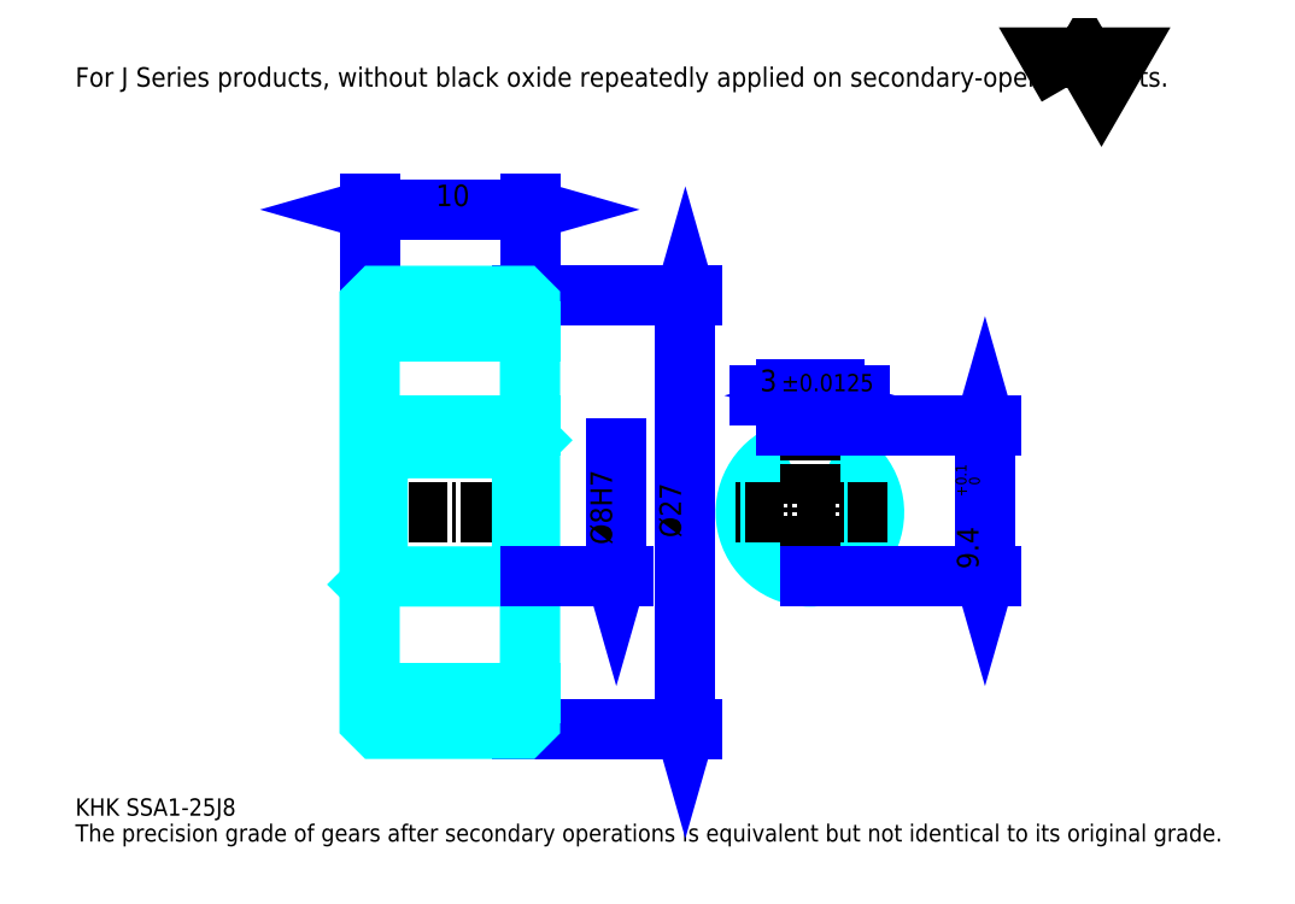
<metadata>
{"format":"dxf","ext":"dxf","renderer":"ezdxf+matplotlib","layout":"modelspace","background":"white","min_lineweight":24,"dpi":150}
</metadata>
<code>
0
SECTION
2
ENTITIES
0
TEXT
8
0
10
2.69
20
2.959
40
1.076
41
1
1
KHK SSA1-25J8
7
KANJI
50
0
51
0
0
TEXT
8
0
10
2.69
20
1.345
40
1.076
41
1
1
The precision grade of gears after secondary operations is equivalent but not identical to its original grade.
7
KANJI
50
0
51
0
0
TEXT
8
0
10
2.69
20
48.42
40
1.211
41
1
1
For J Series products, without black oxide repeatedly applied on secondary-operated parts.
7
KANJI
50
0
51
0
0
POLYLINE
8
0
66
     1
70
     2
0
VERTEX
8
0
10
64.57
20
48.42
0
VERTEX
8
0
10
63.52
20
50.24
0
VERTEX
8
0
10
67.71
20
50.24
0
VERTEX
8
0
10
66.66
20
48.42
0
VERTEX
8
0
10
65.61
20
50.24
0
VERTEX
8
0
10
64.57
20
48.42
0
SEQEND
0
LINE
8
0
10
40.72
20
35.38
11
40.72
21
8.376
0
POLYLINE
8
0
66
     1
70
     2
0
VERTEX
8
0
10
40.99
20
34.43
0
VERTEX
8
0
10
40.72
20
35.38
0
VERTEX
8
0
10
40.45
20
34.43
0
SEQEND
0
POLYLINE
8
0
66
     1
70
     2
0
VERTEX
8
0
10
40.45
20
9.318
0
VERTEX
8
0
10
40.72
20
8.376
0
VERTEX
8
0
10
40.99
20
9.318
0
SEQEND
0
LINE
8
0
10
31.04
20
35.38
11
41.12
21
35.38
0
LINE
8
0
10
31.04
20
8.376
11
41.12
21
8.376
0
TEXT
8
0
10
40.45
20
20.3
40
1.345
41
1
1
%%c27
7
KANJI
50
90
51
0
0
LINE
8
0
10
21.04
20
40.76
11
31.04
21
40.76
0
POLYLINE
8
0
66
     1
70
     2
0
VERTEX
8
0
10
21.98
20
41.03
0
VERTEX
8
0
10
21.04
20
40.76
0
VERTEX
8
0
10
21.98
20
40.49
0
SEQEND
0
POLYLINE
8
0
66
     1
70
     2
0
VERTEX
8
0
10
30.09
20
40.49
0
VERTEX
8
0
10
31.04
20
40.76
0
VERTEX
8
0
10
30.09
20
41.03
0
SEQEND
0
LINE
8
0
10
21.04
20
35.38
11
21.04
21
41.16
0
LINE
8
0
10
31.04
20
35.38
11
31.04
21
41.16
0
TEXT
8
0
10
25.16
20
40.97
40
1.345
41
1
1
10
7
KANJI
50
0
51
0
0
LINE
8
DASHDOT
10
20.23
20
34.38
11
31.84
21
34.38
0
LINE
8
DASHDOT
10
20.23
20
9.376
11
31.84
21
9.376
0
LINE
8
DASHDOT
10
20.23
20
21.88
11
31.84
21
21.88
0
LINE
8
0
10
30.54
20
8.376
11
31.04
21
8.376
0
LINE
8
0
10
30.54
20
35.38
11
31.04
21
35.38
0
LINE
8
0
10
31.04
20
34.88
11
31.04
21
35.38
0
LINE
8
0
10
21.04
20
34.88
11
21.04
21
35.38
0
LINE
8
0
10
21.04
20
33.13
11
31.04
21
33.13
0
LINE
8
0
10
21.04
20
10.63
11
31.04
21
10.63
0
LINE
8
0
10
31.04
20
26.38
11
30.54
21
25.88
0
LINE
8
0
10
31.04
20
17.38
11
30.54
21
17.88
0
LINE
8
0
10
21.04
20
17.38
11
21.54
21
17.88
0
POLYLINE
8
0
66
     1
70
     2
0
VERTEX
8
0
10
21.04
20
17.38
0
VERTEX
8
0
10
21.04
20
8.876
0
VERTEX
8
0
10
21.54
20
8.376
0
VERTEX
8
0
10
30.54
20
8.376
0
VERTEX
8
0
10
31.04
20
8.876
0
VERTEX
8
0
10
31.04
20
34.88
0
VERTEX
8
0
10
30.54
20
35.38
0
VERTEX
8
0
10
21.54
20
35.38
0
VERTEX
8
0
10
21.04
20
34.88
0
VERTEX
8
0
10
21.04
20
17.38
0
SEQEND
0
POLYLINE
8
0
66
     1
70
     2
0
VERTEX
8
0
10
21.04
20
26.38
0
VERTEX
8
0
10
21.54
20
25.88
0
VERTEX
8
0
10
21.54
20
17.88
0
VERTEX
8
0
10
30.54
20
17.88
0
VERTEX
8
0
10
30.54
20
25.88
0
VERTEX
8
0
10
21.54
20
25.88
0
SEQEND
0
ARC
8
0
10
48.49
20
21.88
40
4
50
112
51
67.98
0
POLYLINE
8
0
66
     1
70
     2
0
VERTEX
8
0
10
49.99
20
25.58
0
VERTEX
8
0
10
49.99
20
27.28
0
VERTEX
8
0
10
46.99
20
27.28
0
VERTEX
8
0
10
46.99
20
25.58
0
SEQEND
0
LINE
8
0
10
21.04
20
27.28
11
31.04
21
27.28
0
LINE
8
DASHDOT
10
48.49
20
28.08
11
48.49
21
17.07
0
LINE
8
DASHDOT
10
53.29
20
21.88
11
43.68
21
21.88
0
LINE
8
0
10
51.6
20
29.16
11
45.37
21
29.16
0
POLYLINE
8
0
66
     1
70
     2
0
VERTEX
8
0
10
46.04
20
28.89
0
VERTEX
8
0
10
46.99
20
29.16
0
VERTEX
8
0
10
46.04
20
29.43
0
SEQEND
0
POLYLINE
8
0
66
     1
70
     2
0
VERTEX
8
0
10
50.93
20
29.43
0
VERTEX
8
0
10
49.99
20
29.16
0
VERTEX
8
0
10
50.93
20
28.89
0
SEQEND
0
LINE
8
0
10
46.99
20
27.28
11
46.99
21
29.56
0
LINE
8
0
10
49.99
20
27.28
11
49.99
21
29.56
0
TEXT
8
0
10
45.37
20
29.43
40
1.345
41
1
1
3
7
KANJI
50
0
51
0
0
TEXT
8
0
10
46.71
20
29.43
40
1.076
41
1
1
%%p0.0125
7
KANJI
50
0
51
0
0
LINE
8
0
10
59.4
20
27.28
11
59.4
21
17.88
0
POLYLINE
8
0
66
     1
70
     2
0
VERTEX
8
0
10
59.67
20
26.33
0
VERTEX
8
0
10
59.4
20
27.28
0
VERTEX
8
0
10
59.13
20
26.33
0
SEQEND
0
POLYLINE
8
0
66
     1
70
     2
0
VERTEX
8
0
10
59.13
20
18.82
0
VERTEX
8
0
10
59.4
20
17.88
0
VERTEX
8
0
10
59.67
20
18.82
0
SEQEND
0
LINE
8
0
10
49.99
20
27.28
11
59.81
21
27.28
0
LINE
8
0
10
48.49
20
17.88
11
59.81
21
17.88
0
TEXT
8
0
10
59
20
18.34
40
1.345
41
1
1
9.4
7
KANJI
50
90
51
0
0
TEXT
8
0
10
59.08
20
22.82
40
0.6726
41
1
1

7
KANJI
50
90
51
0
0
TEXT
8
0
10
58.25
20
22.82
40
0.6726
41
1
1
+
7
KANJI
50
90
51
0
0
TEXT
8
0
10
59.08
20
23.57
40
0.6726
41
1
1
0
7
KANJI
50
90
51
0
0
TEXT
8
0
10
58.25
20
23.57
40
0.6726
41
1
1
0.1
7
KANJI
50
90
51
0
0
LINE
8
0
10
36.42
20
25.88
11
36.42
21
17.88
0
POLYLINE
8
0
66
     1
70
     2
0
VERTEX
8
0
10
36.15
20
18.82
0
VERTEX
8
0
10
36.42
20
17.88
0
VERTEX
8
0
10
36.68
20
18.82
0
SEQEND
0
LINE
8
0
10
31.04
20
17.88
11
36.82
21
17.88
0
TEXT
8
0
10
36.15
20
19.86
40
1.345
41
1
1
%%c8H7
7
KANJI
50
90
51
0
0
ENDSEC
0
EOF

</code>
